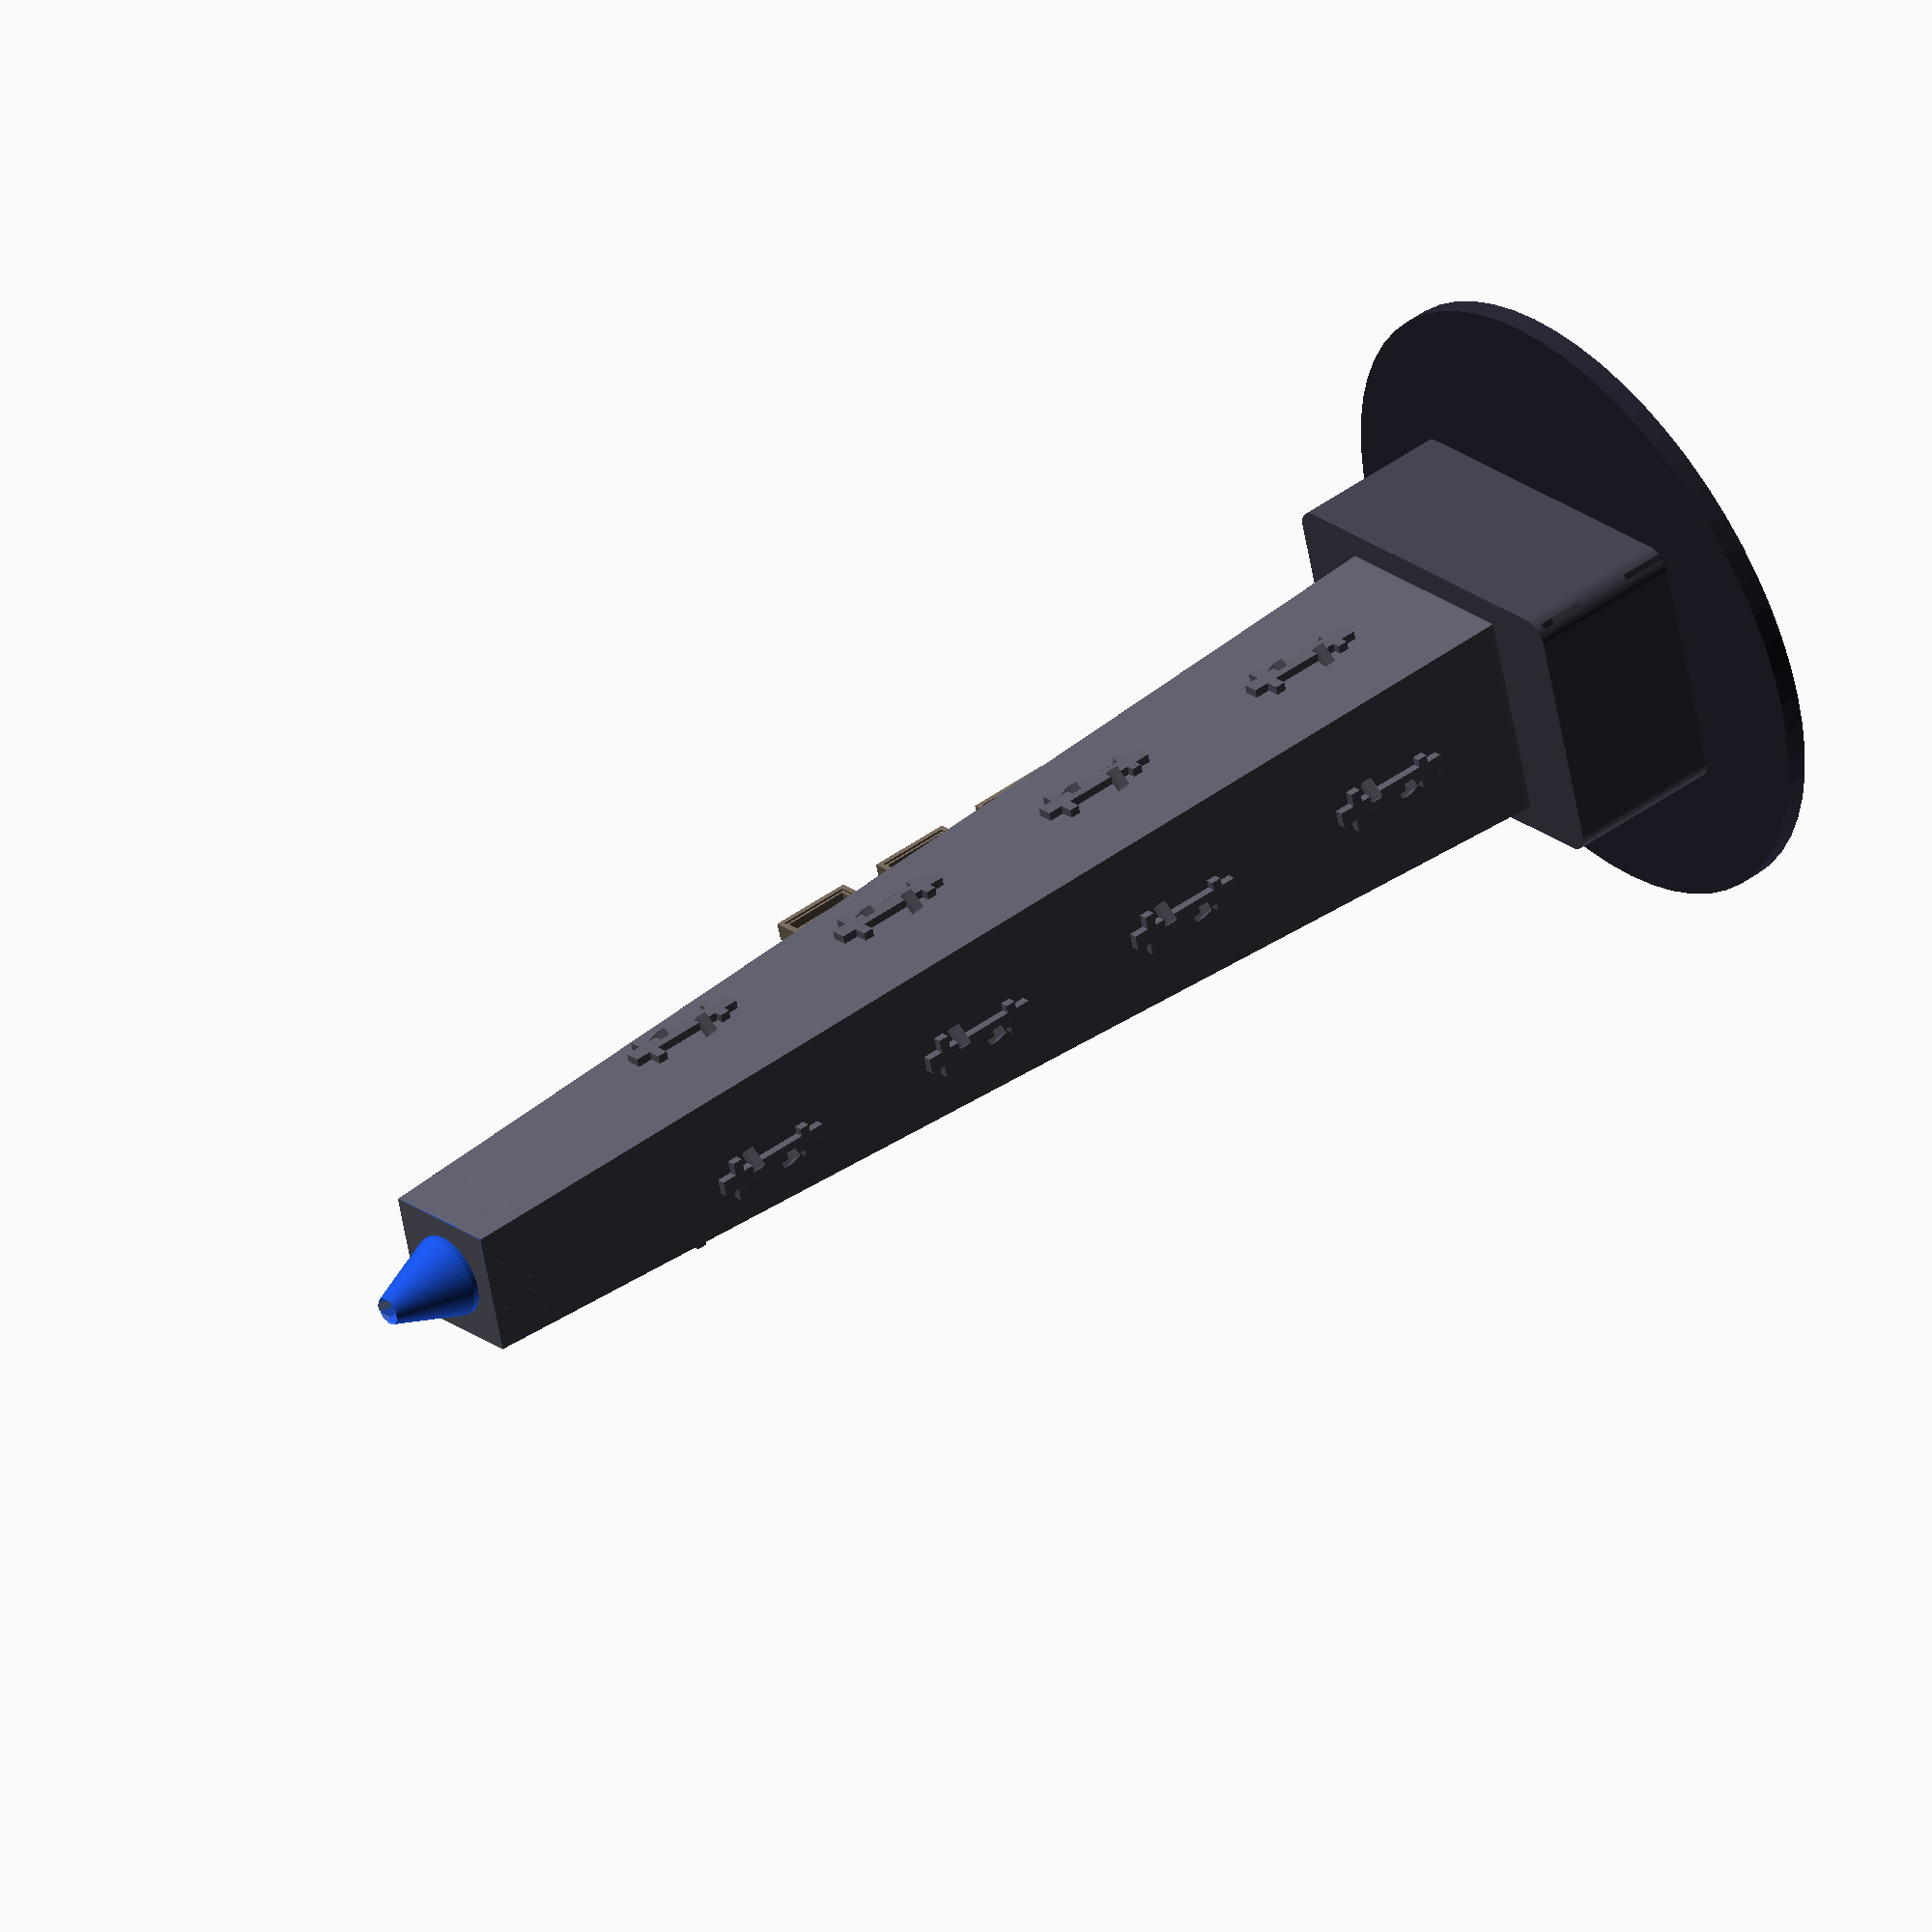
<openscad>
// Advanced Fantasy Obelisk with Enhanced Details
// This version includes more detailed textures and symbols

$fn = 60;

// Enhanced parameters
obelisk_height = 120;
obelisk_base_width = 20;
obelisk_top_width = 12;
base_height = 15;
base_width = 35;
base_depth = 25;

// Advanced plaque system
plaque_width = 8;
plaque_height = 8;
plaque_depth = 1.5;
plaque_spacing = 12;
plaque_count = 5;

module textured_obelisk() {
    difference() {
        // Main tapered obelisk
        hull() {
            translate([0, 0, 0])
                cube([obelisk_base_width, obelisk_base_width, 1], center=true);
            translate([0, 0, obelisk_height])
                cube([obelisk_top_width, obelisk_top_width, 1], center=true);
        }
        
        // Add subtle panel lines
        for (z = [10 : 20 : obelisk_height-10]) {
            translate([0, obelisk_base_width/2 + 0.2, z])
                cube([obelisk_base_width-2, 1, 2], center=true);
        }
    }
}

module enhanced_runes() {
    // More complex rune patterns
    for (face = [0:3]) {
        rotate([0, 0, face * 90]) {
            translate([obelisk_base_width/2 + 0.2, 0, 0]) {
                // Vertical rune line
                for (z = [15 : 25 : obelisk_height-15]) {
                    // Main vertical element
                    translate([0, 0, z])
                        cube([0.8, 1.5, 12], center=true);
                    
                    // Cross elements
                    translate([0, 0, z + 4])
                        cube([0.8, 4, 1], center=true);
                    translate([0, 0, z - 4])
                        cube([0.8, 3, 1], center=true);
                    
                    // Diagonal accents
                    translate([0, 1, z + 2])
                        rotate([0, 0, 45])
                            cube([0.8, 2, 1], center=true);
                    translate([0, -1, z - 2])
                        rotate([0, 0, -45])
                            cube([0.8, 2, 1], center=true);
                }
            }
        }
    }
}

module detailed_plaque(symbol_id) {
    difference() {
        union() {
            // Main plaque body with beveled edges
            hull() {
                cube([plaque_width-0.5, plaque_depth-0.5, plaque_height-0.5], center=true);
                translate([0, 0.2, 0])
                    cube([plaque_width, plaque_depth, plaque_height], center=true);
            }
            
            // Border rim
            difference() {
                cube([plaque_width, plaque_depth, plaque_height], center=true);
                translate([0, -0.3, 0])
                    cube([plaque_width-1, plaque_depth, plaque_height-1], center=true);
            }
        }
        
        // Recessed area for symbol
        translate([0, -0.2, 0])
            cube([plaque_width-1.5, plaque_depth-0.5, plaque_height-1.5], center=true);
    }
    
    // Detailed symbols
    translate([0, plaque_depth/2 + 0.3, 0]) {
        if (symbol_id == 0) {
            // Detailed sword
            cube([0.8, 0.6, 5], center=true); // Blade
            translate([0, 0, 2.5])
                cube([2.5, 0.6, 0.8], center=true); // Crossguard
            translate([0, 0, 3.2])
                cube([0.6, 0.6, 1.5], center=true); // Handle
            translate([0, 0, 4])
                sphere(r=0.4); // Pommel
        } else if (symbol_id == 1) {
            // Detailed shield
            difference() {
                hull() {
                    translate([0, 0, 1.5])
                        cube([3.5, 0.6, 1], center=true);
                    translate([0, 0, -1.5])
                        cylinder(h=0.6, r=1.5, center=true);
                }
                translate([0, 0, 0])
                    cube([1, 1, 4], center=true); // Cross pattern
                translate([0, 0, 0])
                    cube([4, 1, 1], center=true);
            }
        } else if (symbol_id == 2) {
            // Detailed skull
            translate([0, 0, 0.5])
                sphere(r=1.5); // Main skull
            translate([-0.5, 0.3, 0.8])
                cylinder(h=0.6, r=0.3, center=true); // Eye socket
            translate([0.5, 0.3, 0.8])
                cylinder(h=0.6, r=0.3, center=true); // Eye socket
            translate([0, 0.3, 0])
                cube([0.3, 0.6, 1], center=true); // Nasal cavity
        } else if (symbol_id == 3) {
            // War hammer
            translate([0, 0, -1])
                cube([0.6, 0.6, 4], center=true); // Handle
            translate([0, 0, 1.5]) {
                cube([3, 0.8, 1.2], center=true); // Hammer head
                translate([1.2, 0, 0])
                    cube([0.8, 0.8, 2], center=true); // Spike
            }
        } else if (symbol_id == 4) {
            // Wizard hat
            difference() {
                hull() {
                    cylinder(h=0.6, r=1.8, center=true);
                    translate([0, 0, 3.5])
                        sphere(r=0.4);
                }
                translate([0, 0, 1])
                    rotate([0, 0, 45])
                        cube([0.3, 3, 0.6], center=true); // Star pattern
                translate([0, 0, 1])
                    rotate([0, 0, -45])
                        cube([0.3, 3, 0.6], center=true);
            }
        }
    }
}

module enhanced_stone_base() {
    difference() {
        // Main base with rounded corners
        hull() {
            for (x = [-base_width/2+2, base_width/2-2]) {
                for (y = [-base_depth/2+2, base_depth/2-2]) {
                    translate([x, y, 0])
                        cylinder(h=base_height, r=2, center=true);
                }
            }
        }
        
        // Detailed stone block pattern
        for (layer = [0:2]) {
            z_offset = layer * 5 - base_height/2 + 2;
            for (x = [-base_width/2+3 : 6 : base_width/2-3]) {
                for (y = [-base_depth/2+3 : 6 : base_depth/2-3]) {
                    translate([x + (layer % 2) * 3, y, z_offset]) {
                        // Individual stone block
                        difference() {
                            cube([5.5, 5.5, 4.5], center=true);
                            // Mortar gaps
                            translate([2.8, 0, 0])
                                cube([0.4, 6, 5], center=true);
                            translate([-2.8, 0, 0])
                                cube([0.4, 6, 5], center=true);
                            translate([0, 2.8, 0])
                                cube([6, 0.4, 5], center=true);
                            translate([0, -2.8, 0])
                                cube([6, 0.4, 5], center=true);
                        }
                    }
                }
            }
        }
    }
}

module plaque_connector_system() {
    for (i = [0:plaque_count-1]) {
        translate([obelisk_base_width/2 + 0.5, -3, 15 + i * plaque_spacing]) {
            // Connection post
            rotate([0, 90, 0])
                cylinder(h=plaque_depth + 1, r=0.4, center=true);
            
            // Decorative mounting bracket
            translate([plaque_depth/2, 0, 0])
                cube([0.5, 2, 2], center=true);
        }
    }
}

module crystal_top() {
    translate([0, 0, base_height + obelisk_height]) {
        // Multi-faceted crystal
        color([0.1, 0.3, 0.8, 0.8]) {
            intersection() {
                // Main crystal shape
                hull() {
                    cylinder(h=2, r=4, center=true);
                    translate([0, 0, 8])
                        cylinder(h=2, r=1, center=true);
                }
                
                // Faceting cuts
                for (angle = [0:45:315]) {
                    rotate([0, 0, angle])
                        translate([6, 0, 4])
                            rotate([0, 25, 0])
                                cube([12, 12, 16], center=true);
                }
            }
            
            // Inner glow effect (simplified)
            translate([0, 0, 4])
                sphere(r=2);
        }
    }
}

// Main assembly with enhanced details
module complete_fantasy_obelisk() {
    // Enhanced stone base
    color([0.25, 0.25, 0.3])
        translate([0, 0, base_height/2])
            enhanced_stone_base();
    
    // Main obelisk with textures
    color([0.35, 0.35, 0.4]) {
        translate([0, 0, base_height])
            textured_obelisk();
        
        // Enhanced rune system
        translate([0, 0, base_height])
            enhanced_runes();
        
        // Plaque mounting system
        translate([0, 0, base_height])
            plaque_connector_system();
    }
    
    // Detailed plaques
    color([0.45, 0.4, 0.35]) {
        for (i = [0:plaque_count-1]) {
            translate([obelisk_base_width/2 + plaque_depth, -3, base_height + 15 + i * plaque_spacing]) {
                rotate([0, 90, 0])
                    detailed_plaque(i);
            }
        }
    }
    
    // Crystal top
    crystal_top();
    
    // Optional ground platform
    color([0.15, 0.15, 0.2])
        translate([0, 0, -2])
            cylinder(h=2, r=30, center=true);
}

// Render the complete enhanced obelisk
complete_fantasy_obelisk();

</openscad>
<views>
elev=136.4 azim=344.8 roll=130.9 proj=o view=solid
</views>
